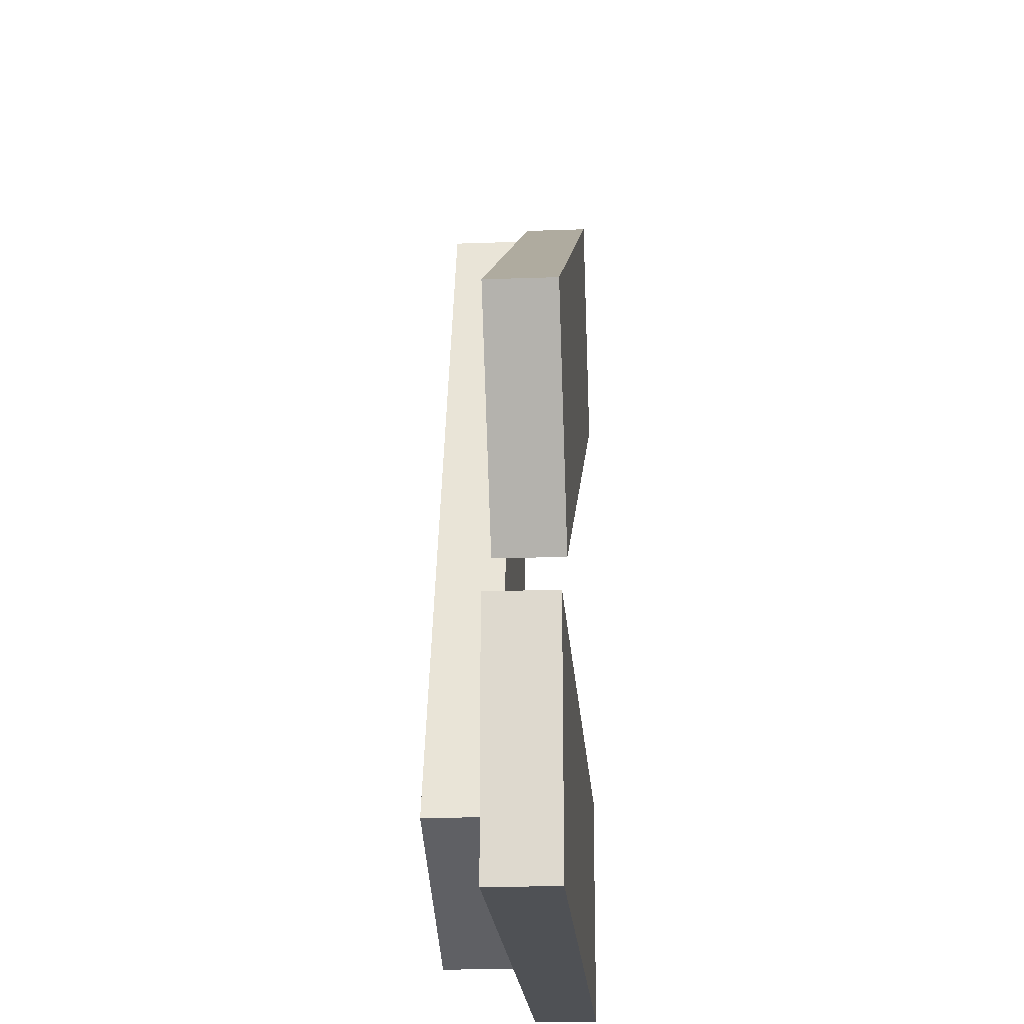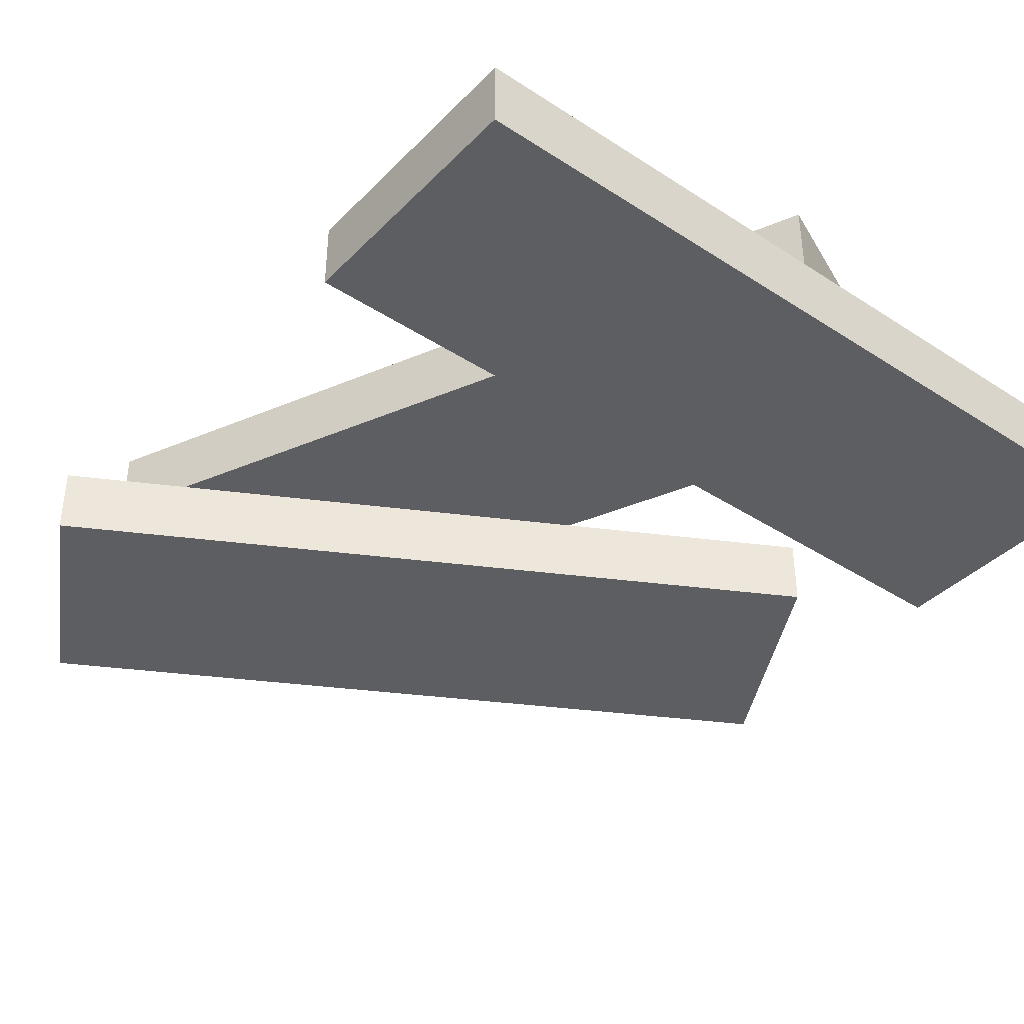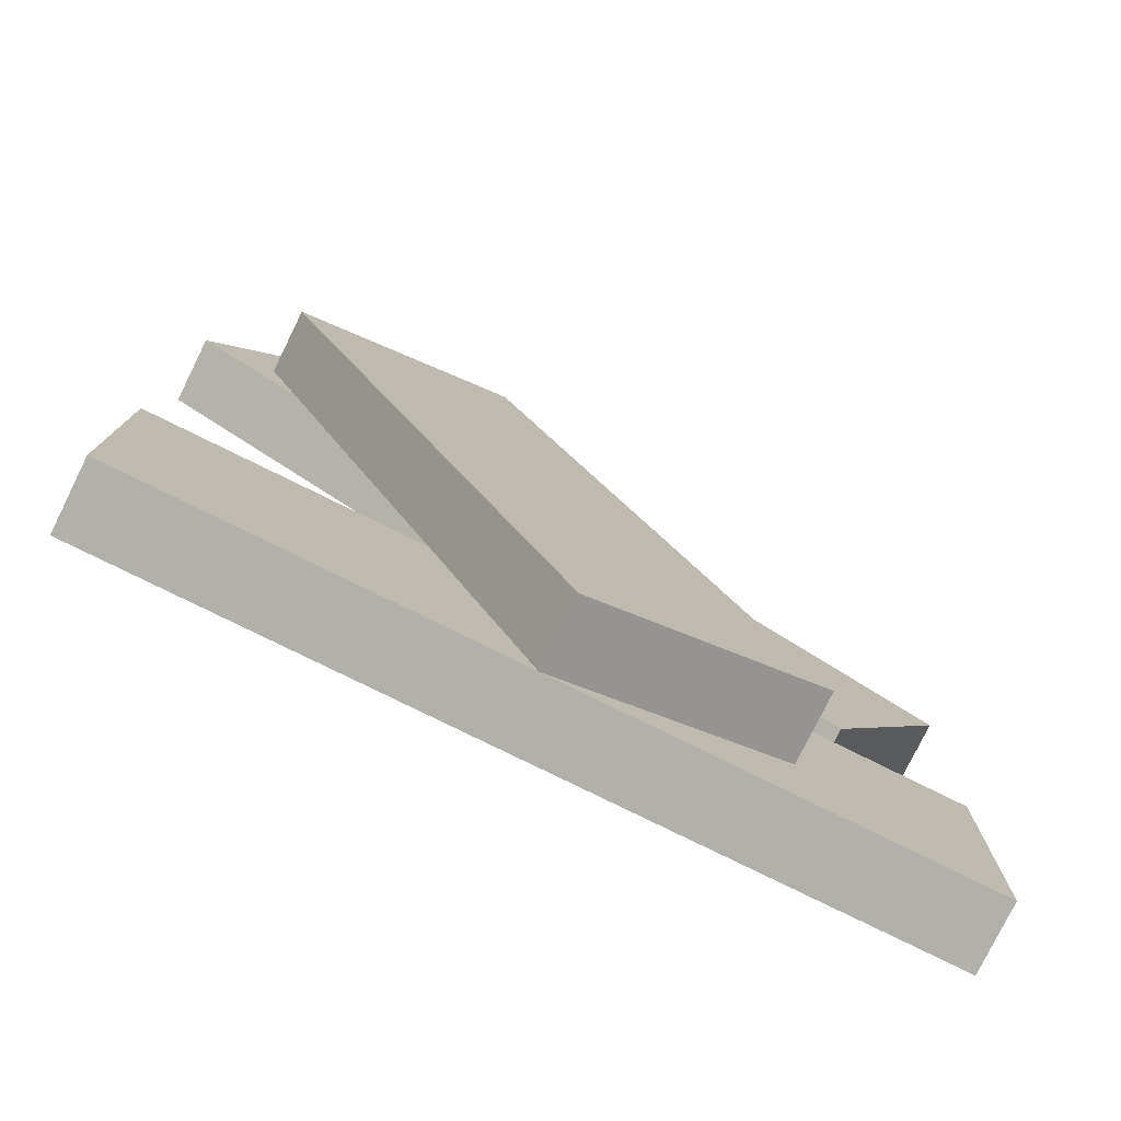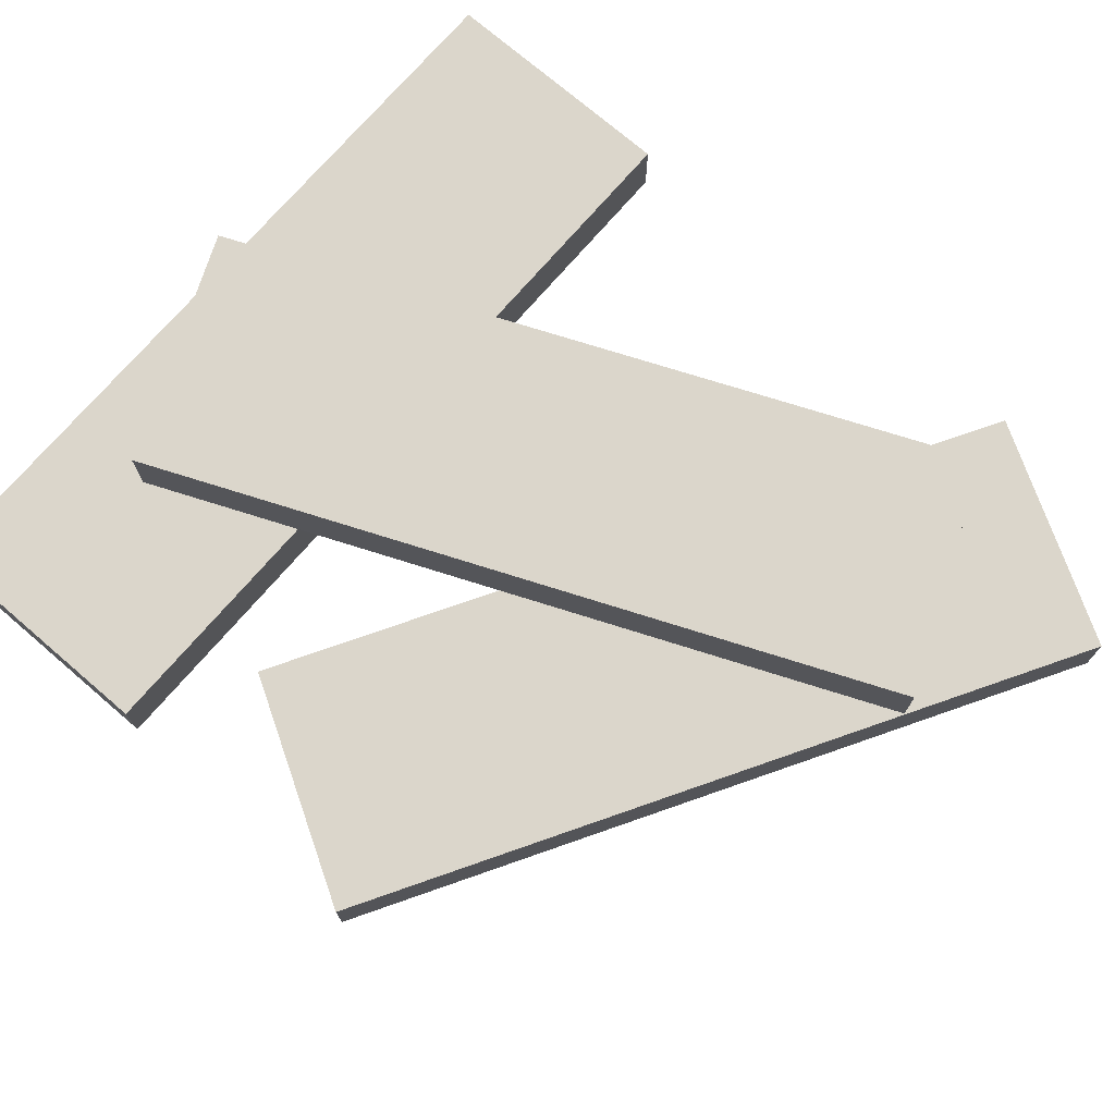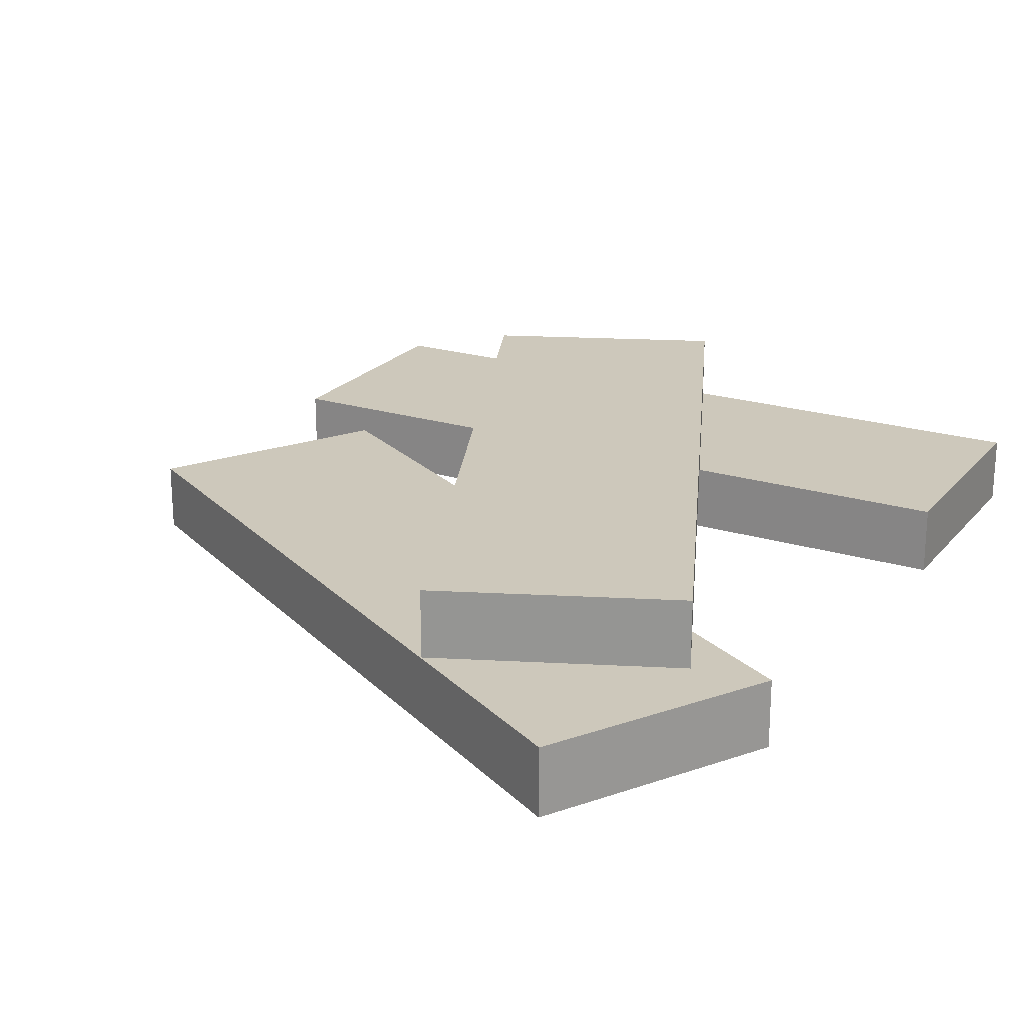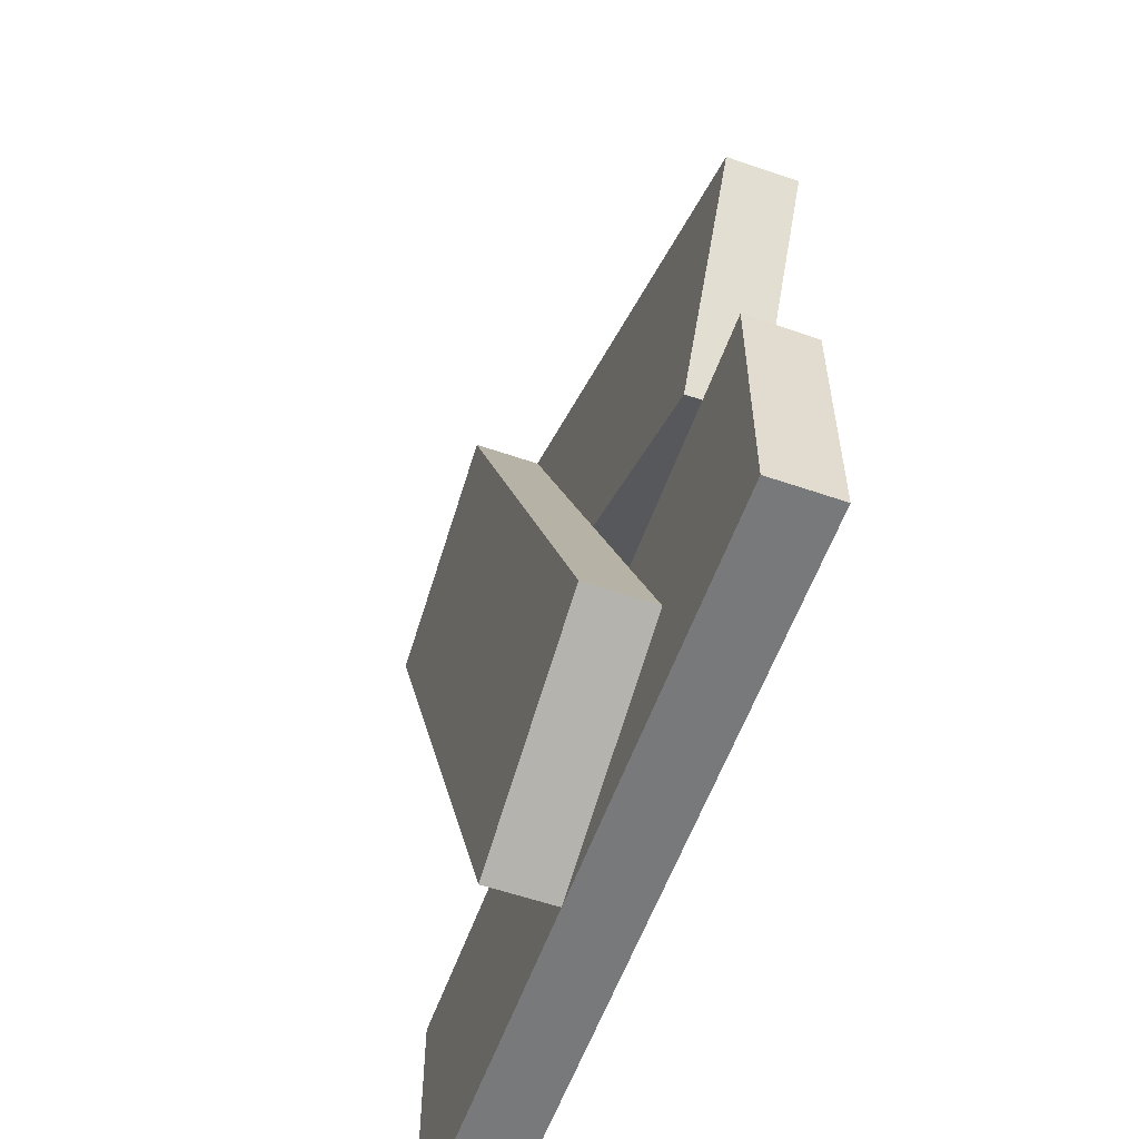
<metadata>
{"format":"obj","ext":"obj","renderer":"f3d","projection":"perspective","resolution":1024,"background":"white","views":[{"elev":-20.1,"azim":-86.2,"up":"+Z"},{"elev":-39.3,"azim":141.0,"up":"+Y"},{"elev":-78.5,"azim":153.7,"up":"+Z"},{"elev":73.5,"azim":-49.3,"up":"+Y"},{"elev":21.8,"azim":28.6,"up":"+Y"},{"elev":-57.7,"azim":-109.7,"up":"+Z"}]}
</metadata>
<code>
g debrisWood
v -1.916 0 -0.5635
v 2.033 0 1.716
v -1.916 0.3936 -0.5635
v -0.6666 0.3936 0.158
v 1.415 0.3936 1.36
v 2.033 0.3936 1.716
v 1.313 0.3936 2.964
v 1.313 0 2.964
v 1.6 0.7872 1.791
v 0.2766 0.7872 2.359
v -0.1963 0.7872 -2.4
v -1.52 0.7872 -1.833
v -1.52 0.3936 -1.833
v -1.146 0.3936 -0.96
v 0.2766 0.3936 2.359
v 1.6 0.3936 1.791
v -2.636 0.3936 0.6835
v 0.4209 0.3936 -0.96
v -0.1963 0.3936 -2.4
v -2.636 0 0.6835
v -2.582 0 -2.4
v -2.582 0.3936 -2.4
v -2.582 0 -0.96
v -2.582 0.3936 -0.96
v 1.978 0 -0.96
v 1.978 0 -2.4
v 1.978 0.3936 -2.4
v 1.978 0.3936 -0.96
f 2 1 3
f 3 4 2
f 2 4 5
f 5 6 2
f 2 6 7
f 7 8 2
f 10 9 11
f 11 12 10
f 12 13 14
f 14 10 12
f 14 4 10
f 4 15 10
f 16 6 5
f 7 6 16
f 16 15 7
f 15 17 7
f 15 4 17
f 4 3 17
f 18 5 4
f 4 14 18
f 15 16 9
f 9 10 15
f 19 11 9
f 9 18 19
f 9 5 18
f 9 16 5
f 3 1 20
f 20 17 3
f 1 2 8
f 8 20 1
f 22 21 23
f 23 24 22
f 26 25 23
f 23 21 26
f 20 8 7
f 7 17 20
f 13 19 22
f 13 22 24
f 24 14 13
f 28 27 19
f 19 18 28
f 26 21 22
f 22 19 26
f 26 19 27
f 23 25 28
f 28 18 23
f 23 18 14
f 14 24 23
f 19 13 12
f 12 11 19
f 26 27 28
f 28 25 26

</code>
